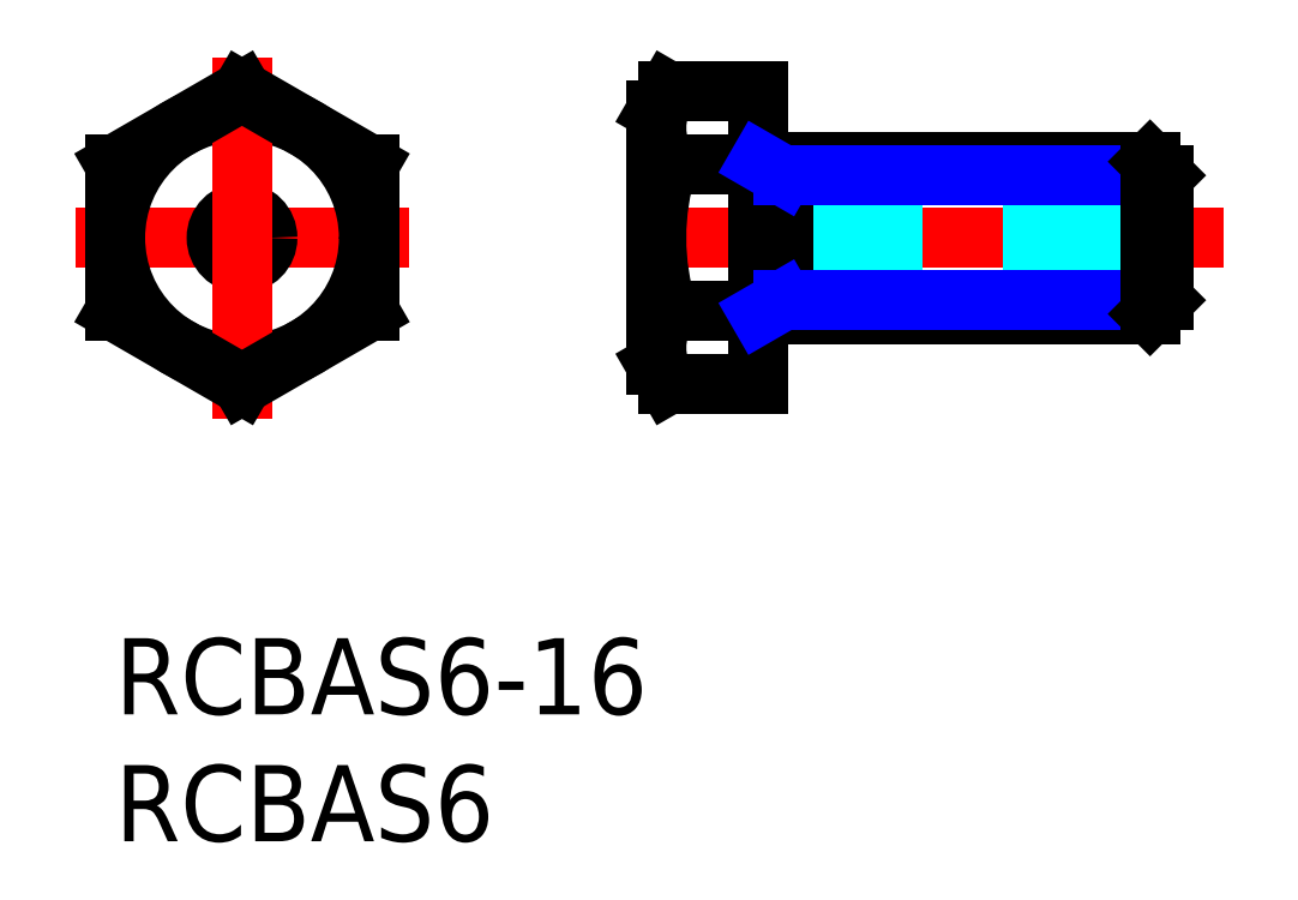
<metadata>
{"format":"dxf","ext":"dxf","renderer":"ezdxf+matplotlib","layout":"modelspace","background":"white","min_lineweight":24,"dpi":150}
</metadata>
<code>
0
SECTION
2
ENTITIES
0
INSERT
8
MSM_CONTINUOUS
2
*U2
10
0
20
0
30
0
0
INSERT
8
MSM_CONTINUOUS
2
*U3
10
0
20
0
30
0
0
LINE
8
MSM_CENTER
10
11.57
20
15.77
30
0
11
-1.566
21
15.77
31
0
0
LINE
8
MSM_CONTINUOUS
10
21.77
20
21.55
30
0
11
25.33
21
21.55
31
0
0
LINE
8
MSM_CONTINUOUS
10
21.77
20
18.66
30
0
11
25.33
21
18.66
31
0
0
LINE
8
MSM_CONTINUOUS
10
21.77
20
12.89
30
0
11
25.33
21
12.89
31
0
0
LINE
8
MSM_CONTINUOUS
10
21.77
20
10
30
0
11
25.33
21
10
31
0
0
LINE
8
MSM_CENTER
10
43.69
20
15.77
30
0
11
18.59
21
15.77
31
0
0
LINE
8
MSM_DASHED
10
41.33
20
16.77
30
0
11
21.33
21
16.77
31
0
0
LINE
8
MSM_DASHED
10
41.33
20
14.77
30
0
11
21.33
21
14.77
31
0
0
CIRCLE
8
MSM_CONTINUOUS
10
5
20
15.77
30
0
40
5
0
CIRCLE
8
MSM_CONTINUOUS
10
5
20
15.77
30
0
40
1
0
LINE
8
MSM_CENTER
10
5
20
22.89
30
0
11
5
21
8.661
31
0
0
LINE
8
MSM_CONTINUOUS
10
21.33
20
10.77
30
0
11
21.33
21
20.77
31
0
0
ARC
8
MSM_CONTINUOUS
10
30.88
20
15.77
30
0
40
9.553
50
162.4
51
197.6
0
ARC
8
MSM_CONTINUOUS
10
23.88
20
11.44
30
0
40
2.555
50
145.6
51
214.4
0
LINE
8
MSM_CONTINUOUS
10
21.33
20
10.77
30
0
11
21.77
21
10
31
0
0
ARC
8
MSM_CONTINUOUS
10
23.88
20
20.1
30
0
40
2.555
50
145.6
51
214.4
0
LINE
8
MSM_CONTINUOUS
10
21.33
20
20.77
30
0
11
21.77
21
21.55
31
0
0
LINE
8
MSM_CONTINUOUS
10
25.33
20
12.77
30
0
11
40.78
21
12.77
31
0
0
LINE
8
MSM_CONTINUOUS
10
25.33
20
18.77
30
0
11
40.78
21
18.77
31
0
0
LINE
8
MSM_CONTINUOUS
10
25.33
20
10
30
0
11
25.33
21
21.55
31
0
0
LINE
8
MSM_CONTINUOUS
10
26.33
20
18.77
30
0
11
26.33
21
12.77
31
0
0
LINE
8
MSM_NARROW
10
26.33
20
13.32
30
0
11
25.39
21
12.77
31
0
0
LINE
8
MSM_NARROW
10
26.33
20
18.23
30
0
11
25.39
21
18.77
31
0
0
LINE
8
MSM_NARROW
10
26.33
20
18.23
30
0
11
41.33
21
18.23
31
0
0
LINE
8
MSM_NARROW
10
26.33
20
13.32
30
0
11
41.33
21
13.32
31
0
0
LINE
8
MSM_CONTINUOUS
10
41.33
20
18.23
30
0
11
41.33
21
13.32
31
0
0
LINE
8
MSM_CONTINUOUS
10
41.33
20
18.23
30
0
11
40.78
21
18.77
31
0
0
LINE
8
MSM_CONTINUOUS
10
40.78
20
18.77
30
0
11
40.78
21
12.77
31
0
0
LINE
8
MSM_CONTINUOUS
10
40.78
20
12.77
30
0
11
41.33
21
13.32
31
0
0
LINE
8
MSM_CONTINUOUS
10
0
20
12.89
30
0
11
5
21
10
31
0
0
LINE
8
MSM_CONTINUOUS
10
5
20
10
30
0
11
10
21
12.89
31
0
0
LINE
8
MSM_CONTINUOUS
10
10
20
12.89
30
0
11
10
21
18.66
31
0
0
LINE
8
MSM_CONTINUOUS
10
10
20
18.66
30
0
11
5
21
21.55
31
0
0
LINE
8
MSM_CONTINUOUS
10
5
20
21.55
30
0
11
0
21
18.66
31
0
0
LINE
8
MSM_CONTINUOUS
10
0
20
18.66
30
0
11
0
21
12.89
31
0
0
ENDSEC
0
EOF

</code>
